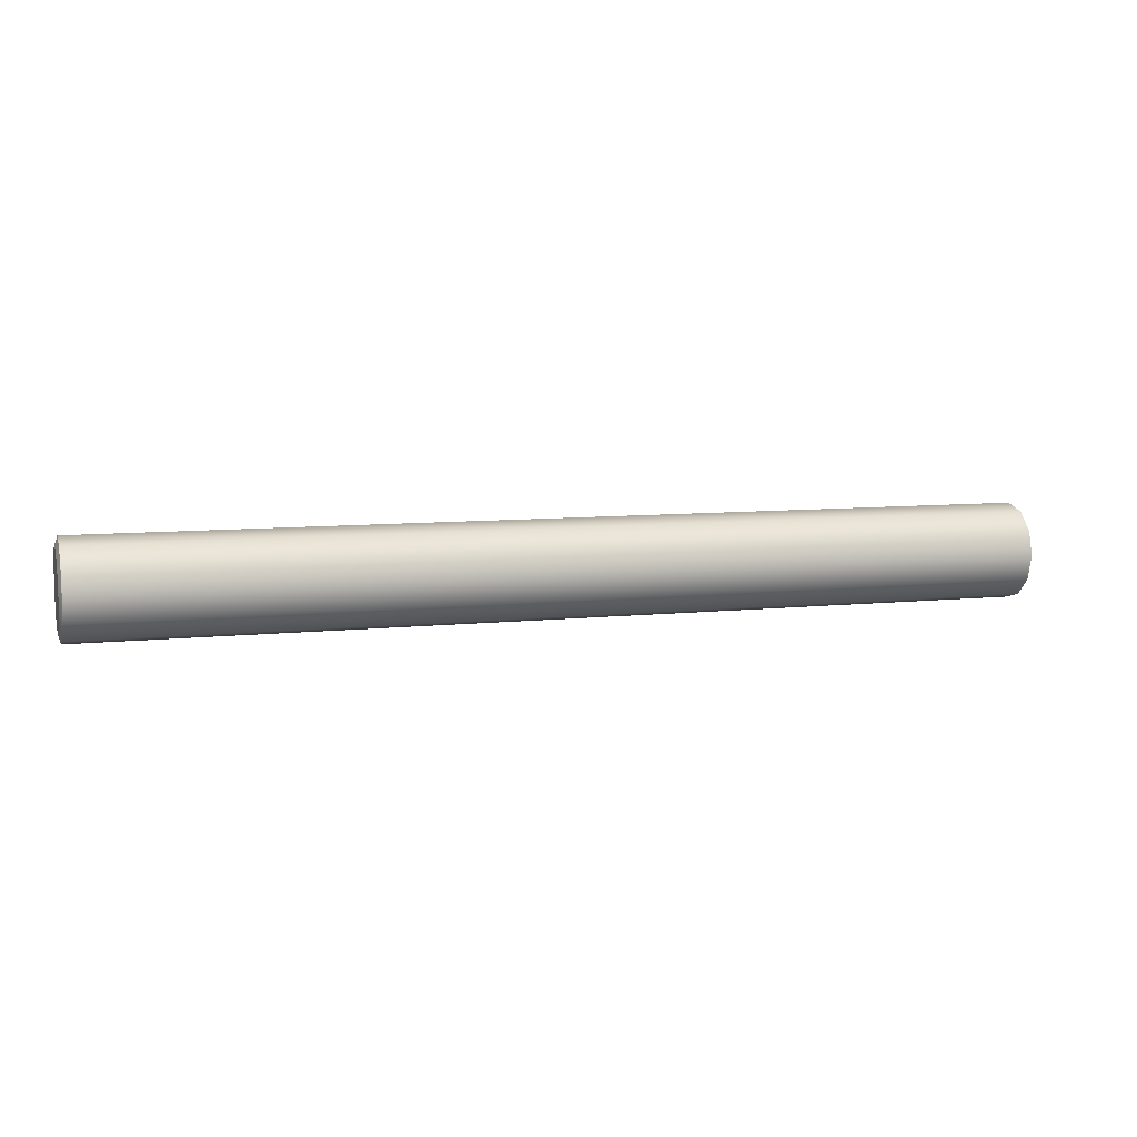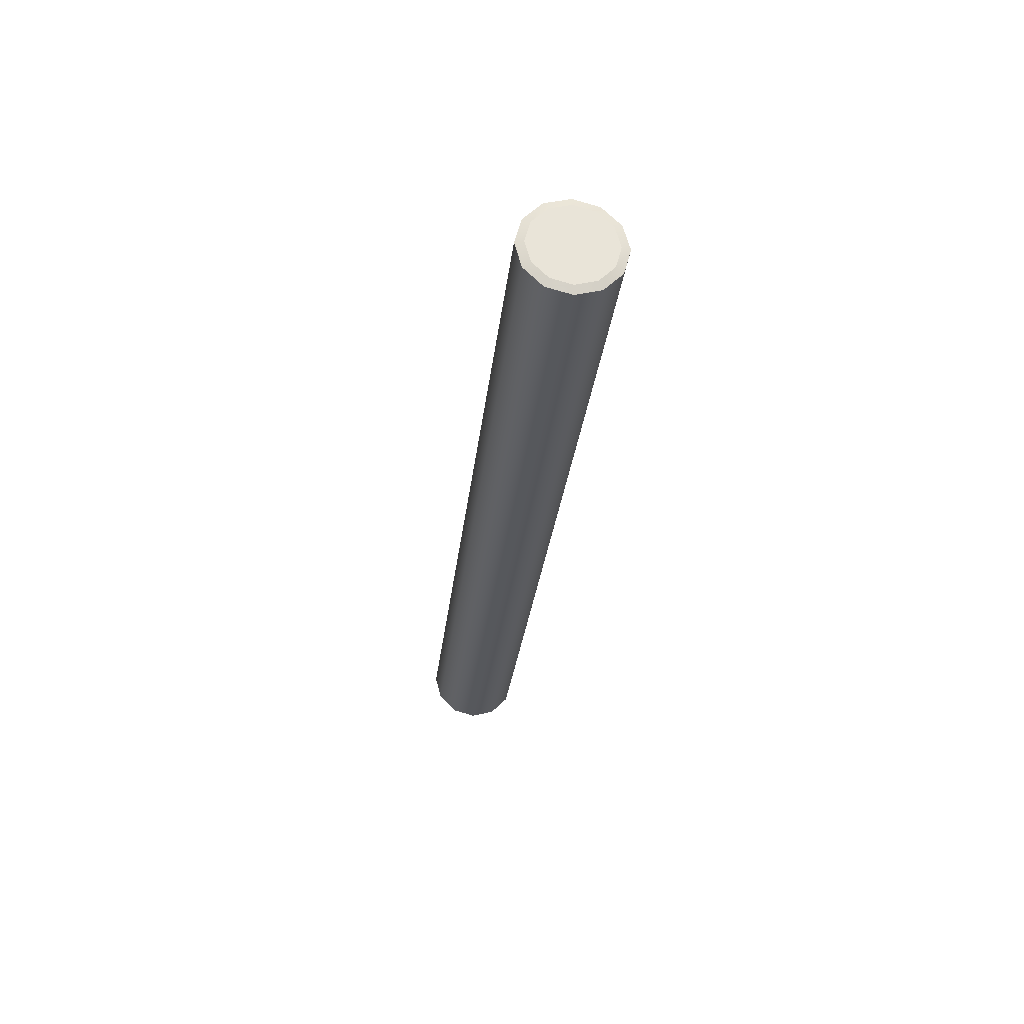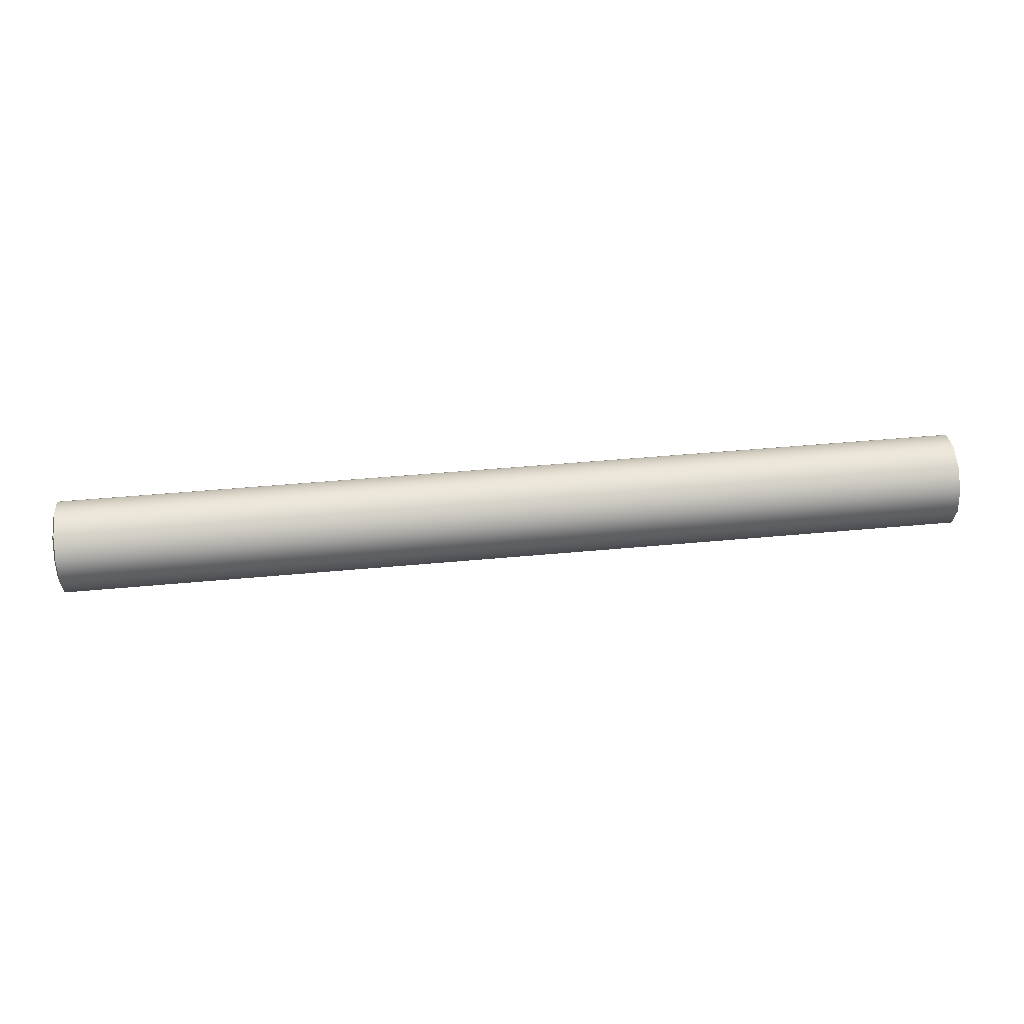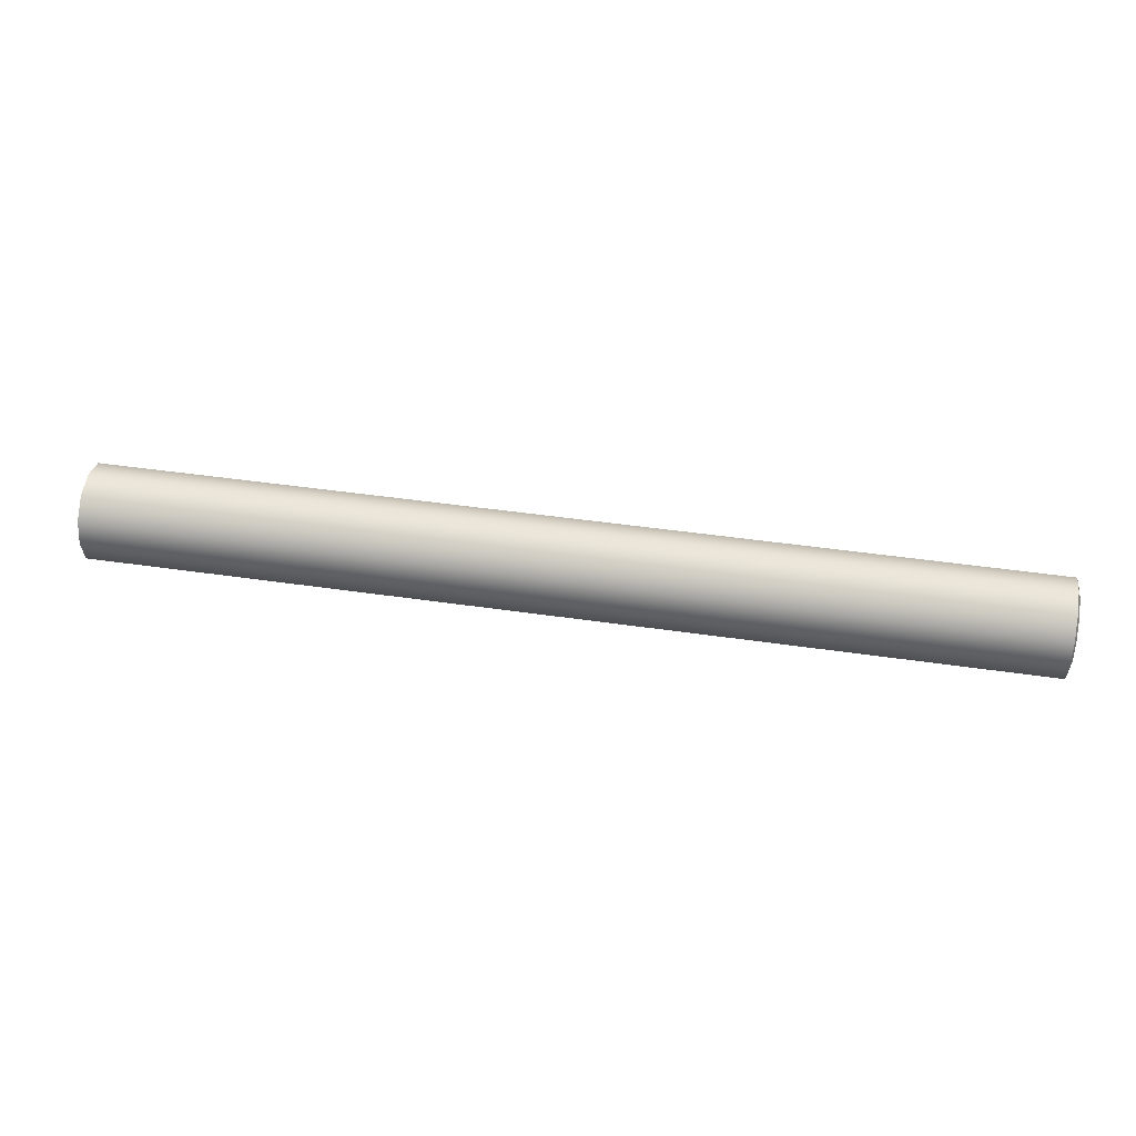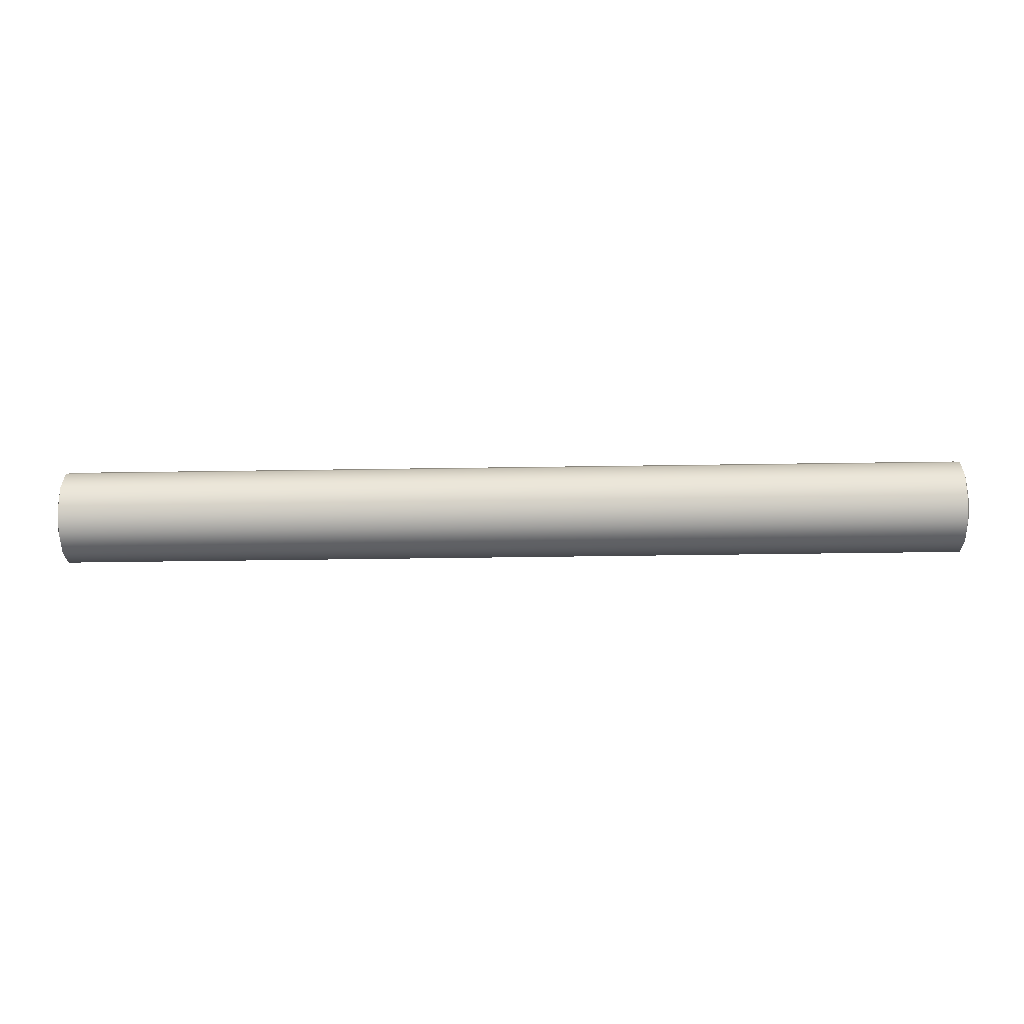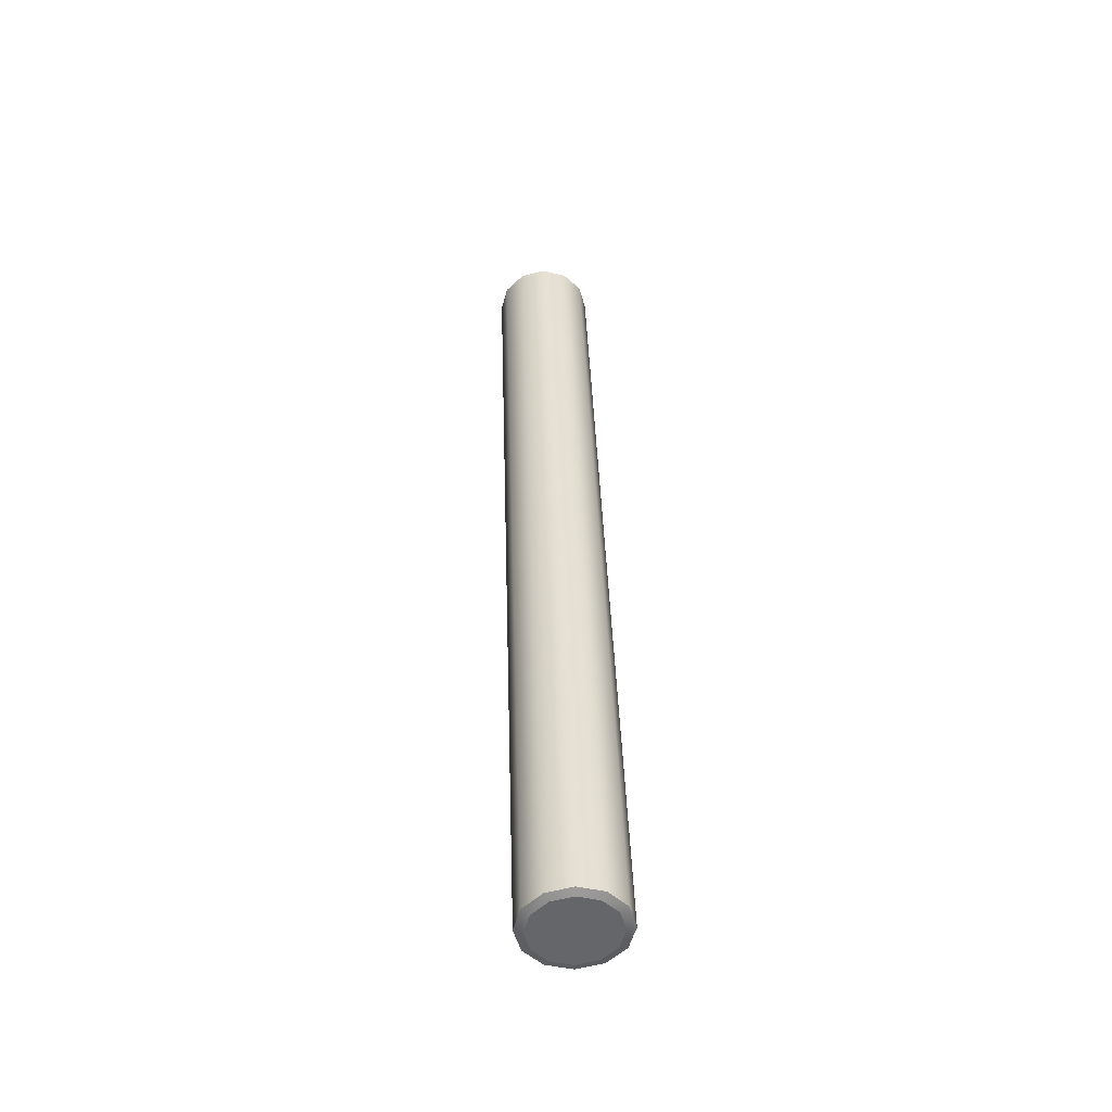
<metadata>
{"format":"obj","ext":"obj","renderer":"f3d","projection":"perspective","resolution":1024,"background":"white","views":[{"elev":7.9,"azim":-17.2,"up":"+Z"},{"elev":-27.9,"azim":-96.1,"up":"+Y"},{"elev":47.2,"azim":-6.0,"up":"+Y"},{"elev":44.1,"azim":-170.2,"up":"+Z"},{"elev":-40.8,"azim":1.1,"up":"+Y"},{"elev":38.2,"azim":-91.8,"up":"+Z"}]}
</metadata>
<code>
o _7086_87_BC_a_9_1/_7086_87_BC_a_9/mesh23/mesh23-geometry#mesh23-geometry
v 0.1064 0.6788 0.63
v 0.1064 0.68 0.6256
v 0.1058 0.6818 0.6256
v 0.1064 0.6788 0.6211
v 0.1058 0.6803 0.6202
v 0.1058 0.6803 0.6309
v 0.1064 0.6755 0.6333
v -0.101 0.6803 0.6202
v -0.101 0.6818 0.6256
v 0.1064 0.6755 0.6179
v 0.1058 0.6764 0.6163
v 0.1058 0.6764 0.6348
v -0.101 0.6803 0.6309
v 0.1064 0.6711 0.6345
v -0.1016 0.6788 0.6211
v -0.101 0.6764 0.6163
v -0.101 0.6764 0.6348
v 0.1058 0.6711 0.6363
v -0.1016 0.68 0.6256
v 0.1064 0.6711 0.6167
v -0.1016 0.6755 0.6179
v 0.1058 0.6711 0.6149
v -0.101 0.6711 0.6363
v -0.1016 0.6788 0.63
v 0.1064 0.6666 0.6333
v 0.1058 0.6657 0.6348
v -0.1016 0.6755 0.6333
v -0.101 0.6711 0.6149
v -0.1016 0.6711 0.6345
v 0.1064 0.6666 0.6179
v 0.1058 0.6657 0.6163
v -0.101 0.6657 0.6163
v -0.1016 0.6711 0.6167
v -0.1016 0.6666 0.6333
v -0.101 0.6657 0.6348
v 0.1064 0.6634 0.63
v -0.1016 0.6666 0.6179
v 0.1058 0.6618 0.6309
v 0.1064 0.6634 0.6211
v 0.1058 0.6618 0.6202
v -0.101 0.6618 0.6202
v -0.1016 0.6634 0.6211
v -0.101 0.6618 0.6309
v 0.1064 0.6622 0.6256
v -0.1016 0.6634 0.63
v -0.101 0.6604 0.6256
v 0.1058 0.6604 0.6256
v -0.1016 0.6622 0.6256
f 1 2 3
f 3 2 5
f 6 1 3
f 2 4 5
f 8 3 5
f 6 7 1
f 9 6 3
f 5 4 11
f 3 8 9
f 11 8 5
f 6 12 7
f 6 9 13
f 4 10 11
f 9 8 15
f 8 11 16
f 6 17 12
f 7 12 18
f 13 9 19
f 17 6 13
f 14 7 18
f 10 20 11
f 8 21 15
f 9 15 19
f 22 16 11
f 8 16 21
f 23 12 17
f 12 23 18
f 13 19 24
f 13 24 17
f 14 18 26
f 20 22 11
f 16 22 28
f 16 28 21
f 23 17 29
f 23 26 18
f 24 27 17
f 14 26 25
f 20 31 22
f 22 32 28
f 28 33 21
f 17 27 29
f 23 29 34
f 26 23 35
f 30 31 20
f 25 26 36
f 32 22 31
f 32 37 28
f 28 37 33
f 23 34 35
f 35 38 26
f 30 40 31
f 26 38 36
f 31 41 32
f 37 32 42
f 34 43 35
f 38 35 43
f 30 39 40
f 41 31 40
f 38 44 36
f 32 41 42
f 34 45 43
f 46 38 43
f 47 39 44
f 47 40 39
f 47 41 40
f 38 47 44
f 48 42 41
f 43 45 46
f 38 46 47
f 41 47 46
f 46 48 41
f 45 48 46
f 3 2 1
f 2 4 1
f 5 2 3
f 3 1 6
f 1 4 7
f 5 4 2
f 5 3 8
f 1 7 6
f 3 6 9
f 4 10 7
f 11 4 5
f 9 8 3
f 5 8 11
f 7 12 6
f 13 9 6
f 7 10 14
f 11 10 4
f 15 8 9
f 16 11 8
f 12 17 6
f 18 12 7
f 19 9 13
f 13 6 17
f 10 20 14
f 18 7 14
f 11 20 10
f 15 21 8
f 19 15 9
f 11 16 22
f 21 16 8
f 17 12 23
f 18 23 12
f 24 19 13
f 17 24 13
f 14 20 25
f 26 18 14
f 11 22 20
f 15 27 21
f 19 24 15
f 28 22 16
f 21 28 16
f 29 17 23
f 18 26 23
f 17 27 24
f 20 30 25
f 25 26 14
f 22 31 20
f 27 29 21
f 24 27 15
f 28 32 22
f 21 33 28
f 29 27 17
f 34 29 23
f 35 23 26
f 25 30 36
f 20 31 30
f 36 26 25
f 31 22 32
f 21 29 33
f 28 37 32
f 33 37 28
f 29 34 33
f 35 34 23
f 26 38 35
f 30 39 36
f 31 40 30
f 36 38 26
f 32 41 31
f 42 32 37
f 33 34 37
f 35 43 34
f 43 35 38
f 44 36 39
f 40 39 30
f 40 31 41
f 36 44 38
f 42 41 32
f 37 45 42
f 34 45 37
f 43 45 34
f 43 38 46
f 44 39 47
f 39 40 47
f 40 41 47
f 44 47 38
f 41 42 48
f 48 42 45
f 46 45 43
f 47 46 38
f 46 47 41
f 41 48 46
f 46 48 45
f 1 4 2
f 7 4 1
f 7 10 4
f 14 10 7
f 14 20 10
f 25 20 14
f 21 27 15
f 15 24 19
f 25 30 20
f 21 29 27
f 15 27 24
f 36 30 25
f 33 29 21
f 33 34 29
f 36 39 30
f 37 34 33
f 39 36 44
f 42 45 37
f 37 45 34
f 45 42 48

</code>
